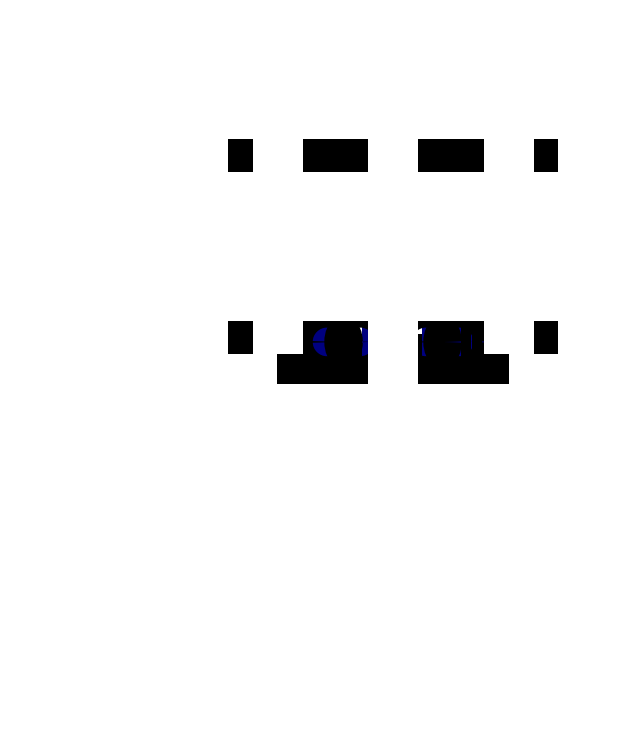
<metadata>
{"format":"dxf","ext":"dxf","renderer":"ezdxf+matplotlib","layout":"modelspace","background":"white","min_lineweight":24,"dpi":150}
</metadata>
<code>
0
SECTION
2
ENTITIES
0
CIRCLE
8
0
10
49.24
20
138.1
30
0
40
3.2
0
CIRCLE
8
0
10
50.33
20
149.3
30
0
40
3.2
0
CIRCLE
8
0
10
53.58
20
160
30
0
40
3.2
0
CIRCLE
8
0
10
58.85
20
169.8
30
0
40
3.2
0
CIRCLE
8
0
10
65.93
20
178.4
30
0
40
3.2
0
CIRCLE
8
0
10
50.33
20
127
30
0
40
3.2
0
CIRCLE
8
0
10
53.58
20
116.3
30
0
40
3.2
0
CIRCLE
8
0
10
58.85
20
106.5
30
0
40
3.2
0
CIRCLE
8
0
10
65.93
20
97.83
30
0
40
3.2
0
CIRCLE
8
0
10
74.57
20
90.75
30
0
40
3.2
0
CIRCLE
8
0
10
84.43
20
85.48
30
0
40
3.2
0
CIRCLE
8
0
10
95.12
20
82.24
30
0
40
3.2
0
CIRCLE
8
0
10
106.2
20
81.14
30
0
40
3.2
0
CIRCLE
8
0
10
117.4
20
82.24
30
0
40
3.2
0
CIRCLE
8
0
10
128.1
20
85.48
30
0
40
3.2
0
CIRCLE
8
0
10
137.9
20
90.75
30
0
40
3.2
0
CIRCLE
8
0
10
146.5
20
97.83
30
0
40
3.2
0
CIRCLE
8
0
10
153.6
20
106.5
30
0
40
3.2
0
CIRCLE
8
0
10
158.9
20
116.3
30
0
40
3.2
0
CIRCLE
8
0
10
162.1
20
127
30
0
40
3.2
0
CIRCLE
8
0
10
163.2
20
138.1
30
0
40
3.2
0
CIRCLE
8
0
10
162.1
20
149.3
30
0
40
3.2
0
CIRCLE
8
0
10
158.9
20
160
30
0
40
3.2
0
CIRCLE
8
0
10
153.6
20
169.8
30
0
40
3.2
0
CIRCLE
8
0
10
146.5
20
178.4
30
0
40
3.2
0
CIRCLE
8
0
10
137.9
20
185.5
30
0
40
3.2
0
CIRCLE
8
0
10
128.1
20
190.8
30
0
40
3.2
0
CIRCLE
8
0
10
117.4
20
194
30
0
40
3.2
0
CIRCLE
8
0
10
106.2
20
195.1
30
0
40
3.2
0
CIRCLE
8
0
10
95.12
20
194
30
0
40
3.2
0
CIRCLE
8
0
10
84.43
20
190.8
30
0
40
3.2
0
CIRCLE
8
0
10
74.57
20
185.5
30
0
40
3.2
0
ARC
8
0
10
106.2
20
138.1
30
0
40
57
50
183.2
51
188
0
ARC
8
0
10
106.2
20
138.1
30
0
40
57
50
172
51
176.8
0
ARC
8
0
10
106.2
20
138.1
30
0
40
57
50
160.7
51
165.5
0
ARC
8
0
10
106.2
20
138.1
30
0
40
57
50
149.5
51
154.3
0
ARC
8
0
10
106.2
20
138.1
30
0
40
57
50
194.5
51
199.3
0
ARC
8
0
10
106.2
20
138.1
30
0
40
57
50
205.7
51
210.5
0
ARC
8
0
10
106.2
20
138.1
30
0
40
57
50
217
51
221.8
0
ARC
8
0
10
106.2
20
138.1
30
0
40
57
50
228.2
51
233
0
ARC
8
0
10
106.2
20
138.1
30
0
40
57
50
239.5
51
244.3
0
ARC
8
0
10
106.2
20
138.1
30
0
40
57
50
138.2
51
143
0
ARC
8
0
10
106.2
20
138.1
30
0
40
57
50
127
51
131.8
0
ARC
8
0
10
106.2
20
138.1
30
0
40
57
50
115.7
51
120.5
0
ARC
8
0
10
106.2
20
138.1
30
0
40
57
50
104.5
51
109.3
0
ARC
8
0
10
106.2
20
138.1
30
0
40
57
50
93.22
51
98.03
0
ARC
8
0
10
106.2
20
138.1
30
0
40
57
50
81.97
51
86.78
0
ARC
8
0
10
106.2
20
138.1
30
0
40
57
50
70.72
51
75.53
0
ARC
8
0
10
106.2
20
138.1
30
0
40
57
50
59.47
51
64.28
0
ARC
8
0
10
106.2
20
138.1
30
0
40
57
50
48.22
51
53.03
0
ARC
8
0
10
106.2
20
138.1
30
0
40
57
50
36.97
51
41.78
0
ARC
8
0
10
106.2
20
138.1
30
0
40
57
50
25.72
51
30.53
0
ARC
8
0
10
106.2
20
138.1
30
0
40
57
50
14.47
51
19.28
0
ARC
8
0
10
106.2
20
138.1
30
0
40
57
50
3.217
51
8.033
0
ARC
8
0
10
106.2
20
138.1
30
0
40
57
50
352
51
356.8
0
ARC
8
0
10
106.2
20
138.1
30
0
40
57
50
340.7
51
345.5
0
ARC
8
0
10
106.2
20
138.1
30
0
40
57
50
329.5
51
334.3
0
ARC
8
0
10
106.2
20
138.1
30
0
40
57
50
318.2
51
323
0
ARC
8
0
10
106.2
20
138.1
30
0
40
57
50
307
51
311.8
0
ARC
8
0
10
106.2
20
138.1
30
0
40
57
50
295.7
51
300.5
0
ARC
8
0
10
106.2
20
138.1
30
0
40
57
50
284.5
51
289.3
0
ARC
8
0
10
106.2
20
138.1
30
0
40
57
50
273.2
51
278
0
ARC
8
0
10
106.2
20
138.1
30
0
40
57
50
250.7
51
255.5
0
ARC
8
0
10
106.2
20
138.1
30
0
40
57
50
262
51
266.8
0
CIRCLE
8
Bottom Stand ... side frames ... holes
10
141.2
20
123.2
30
0
40
2.25
0
CIRCLE
8
Bottom Stand ... side frames ... holes
10
141.2
20
153.2
30
0
40
2.25
0
CIRCLE
8
Bottom Stand ... side frames ... holes
10
71.24
20
153.2
30
0
40
2.25
0
CIRCLE
8
Bottom Stand ... side frames ... holes
10
71.24
20
123.2
30
0
40
2.25
0
CIRCLE
8
Bottom Stand ... side frames ... holes
10
141.2
20
123.2
30
0
40
4
0
CIRCLE
8
Bottom Stand ... side frames ... holes
10
141.2
20
153.2
30
0
40
4
0
CIRCLE
8
Bottom Stand ... side frames ... holes
10
71.24
20
153.2
30
0
40
4
0
CIRCLE
8
Bottom Stand ... side frames ... holes
10
71.24
20
123.2
30
0
40
4
0
LINE
8
Motor Bridge
10
78.74
20
104.1
30
0
11
106.2
21
104.1
31
0
0
LINE
8
Motor Bridge
10
106.2
20
104.1
30
0
11
133.7
21
104.1
31
0
0
LINE
8
Motor Bridge
10
78.74
20
163.1
30
0
11
106.2
21
163.1
31
0
0
LINE
8
Motor Bridge
10
106.2
20
163.1
30
0
11
133.7
21
163.1
31
0
0
LINE
8
Motor Bridge
10
78.74
20
133.6
30
0
11
78.74
21
163.1
31
0
0
LINE
8
Motor Bridge
10
78.74
20
104.1
30
0
11
78.74
21
133.6
31
0
0
LINE
8
Motor Bridge
10
133.7
20
104.1
30
0
11
133.7
21
133.6
31
0
0
LINE
8
Side Stand
10
63.74
20
113.1
30
0
11
78.74
21
113.1
31
0
0
LINE
8
Side Stand
10
133.7
20
113.1
30
0
11
148.7
21
113.1
31
0
0
LINE
8
Side Stand
10
63.74
20
113.1
30
0
11
63.74
21
138.1
31
0
0
LINE
8
Side Stand
10
63.74
20
138.1
30
0
11
63.74
21
163.1
31
0
0
LINE
8
Side Stand
10
148.7
20
113.1
30
0
11
148.7
21
138.1
31
0
0
LINE
8
Side Stand
10
148.7
20
138.1
30
0
11
148.7
21
163.1
31
0
0
LINE
8
Motor Bridge
10
133.7
20
133.6
30
0
11
133.7
21
163.1
31
0
0
LINE
8
Side Stand
10
78.74
20
163.1
30
0
11
63.74
21
163.1
31
0
0
LINE
8
Side Stand
10
148.7
20
163.1
30
0
11
133.7
21
163.1
31
0
0
LINE
8
Motor Bridge ... Construction
10
78.74
20
109.2
30
0
11
133.7
21
109.2
31
0
0
CIRCLE
8
Motor Bridge
10
96.24
20
109.2
30
0
40
3.25
0
CIRCLE
8
Motor Bridge
10
86.24
20
109.2
30
0
40
3.25
0
CIRCLE
8
Motor Bridge
10
126.2
20
109.2
30
0
40
3.25
0
CIRCLE
8
Motor Bridge
10
116.2
20
109.2
30
0
40
3.25
0
LINE
8
0
10
63.74
20
138.1
30
0
11
148.7
21
138.1
31
0
0
LINE
8
0
10
106.2
20
163.1
30
0
11
106.2
21
104.1
31
0
0
ARC
8
0
10
106.2
20
138.1
30
0
40
50
50
0
51
0
0
LINE
8
0
10
63.74
20
153.2
30
0
11
148.7
21
153.2
31
0
0
LINE
8
0
10
58.53
20
123.2
30
0
11
148.7
21
123.2
31
0
0
LINE
8
0
10
148.7
20
153.2
30
0
11
153.9
21
153.2
31
0
0
LINE
8
0
10
149
20
123.2
30
0
11
154
21
123.2
31
0
0
LINE
8
0
10
141.2
20
163.1
30
0
11
141.2
21
113.1
31
0
0
LINE
8
0
10
71.24
20
113.1
30
0
11
71.24
21
163.1
31
0
0
LINE
8
0
10
106.2
20
104.1
30
0
11
106.2
21
88.14
31
0
0
LINE
8
0
10
106.2
20
163.1
30
0
11
106.2
21
188.1
31
0
0
LINE
8
0
10
63.74
20
138.1
30
0
11
56.24
21
138.1
31
0
0
LINE
8
0
10
148.7
20
138.1
30
0
11
156.2
21
138.1
31
0
0
LINE
8
0
10
63.74
20
153.2
30
0
11
58.56
21
153.2
31
0
0
VIEWPORT
8
0
10
5.25
20
4
30
0
40
11.64
41
8.993
68
     1
69
     1
12
5.25
22
4
13
0
23
0
14
0.5
24
0.5
15
0.5
25
0.5
16
0
26
0
36
1
17
0
27
0
37
0
42
50
43
0
44
0
45
8.993
50
0
51
0
72
   100
90
   557152
1

281
     0
71
     1
74
     0
110
0
120
0
130
0
111
1
121
0
131
0
112
0
122
1
132
0
79
     0
146
0
170
     0
61
     5
348
303
292
     1
282
     1
141
0
142
0
63
   256
361
3BD
0
ENDSEC
0
EOF

</code>
